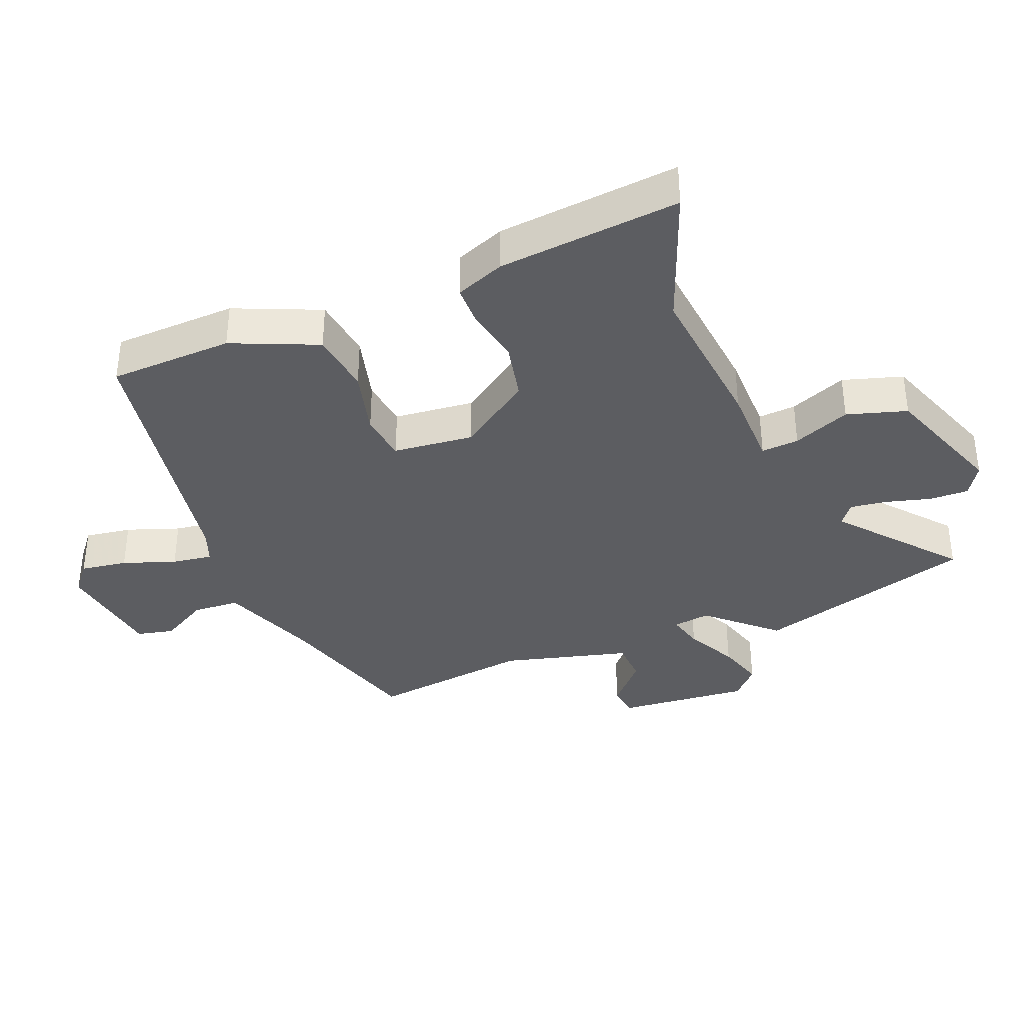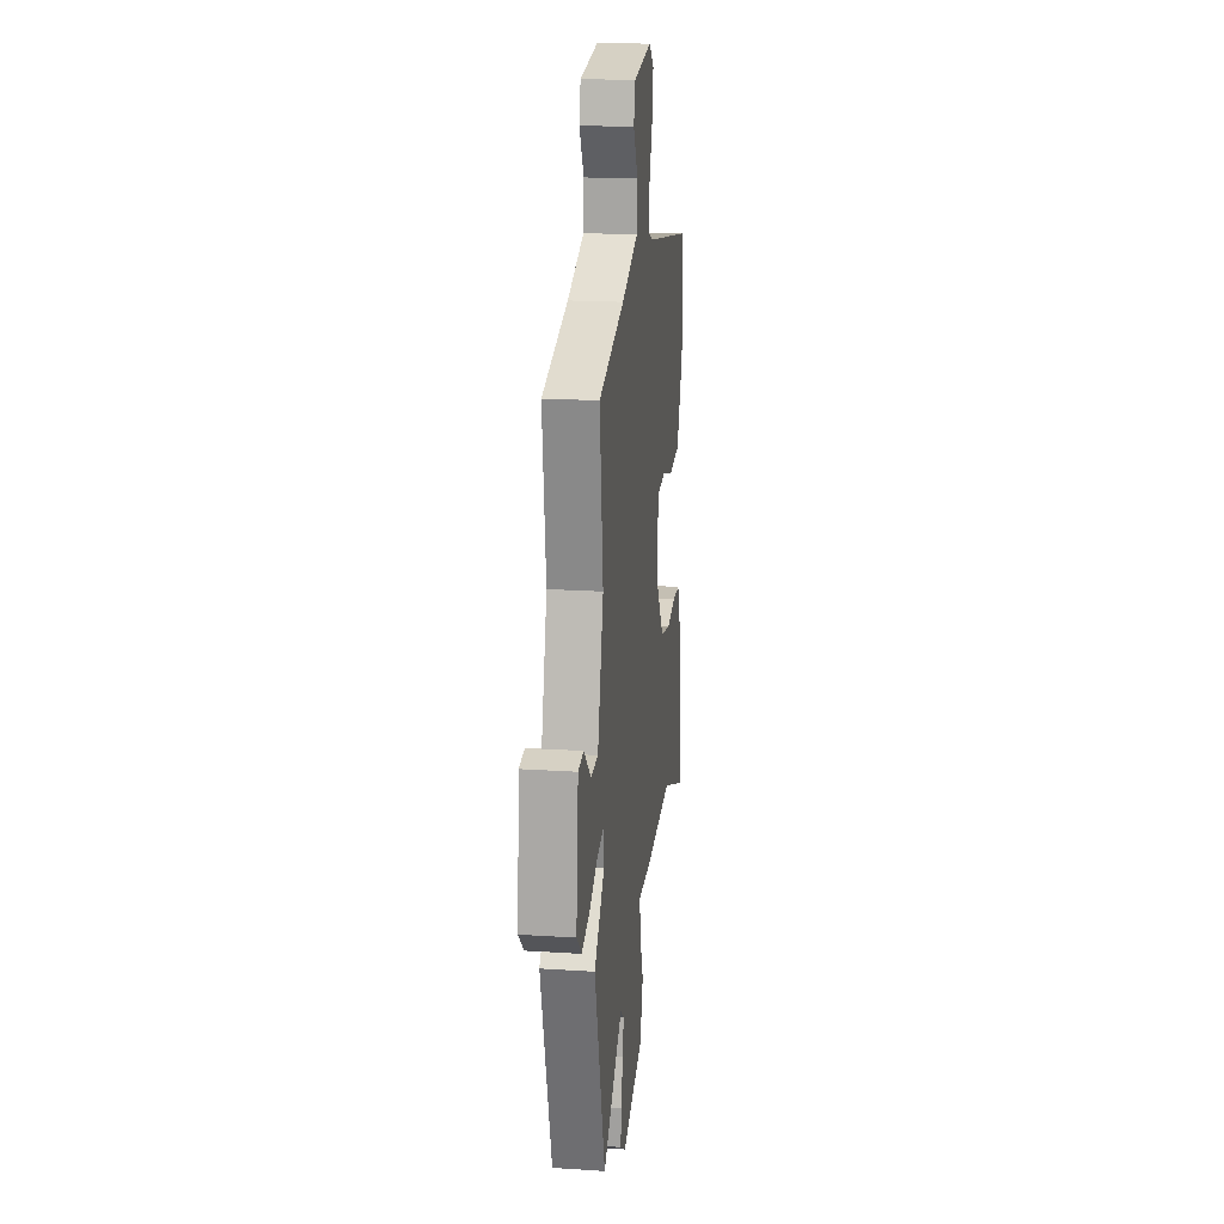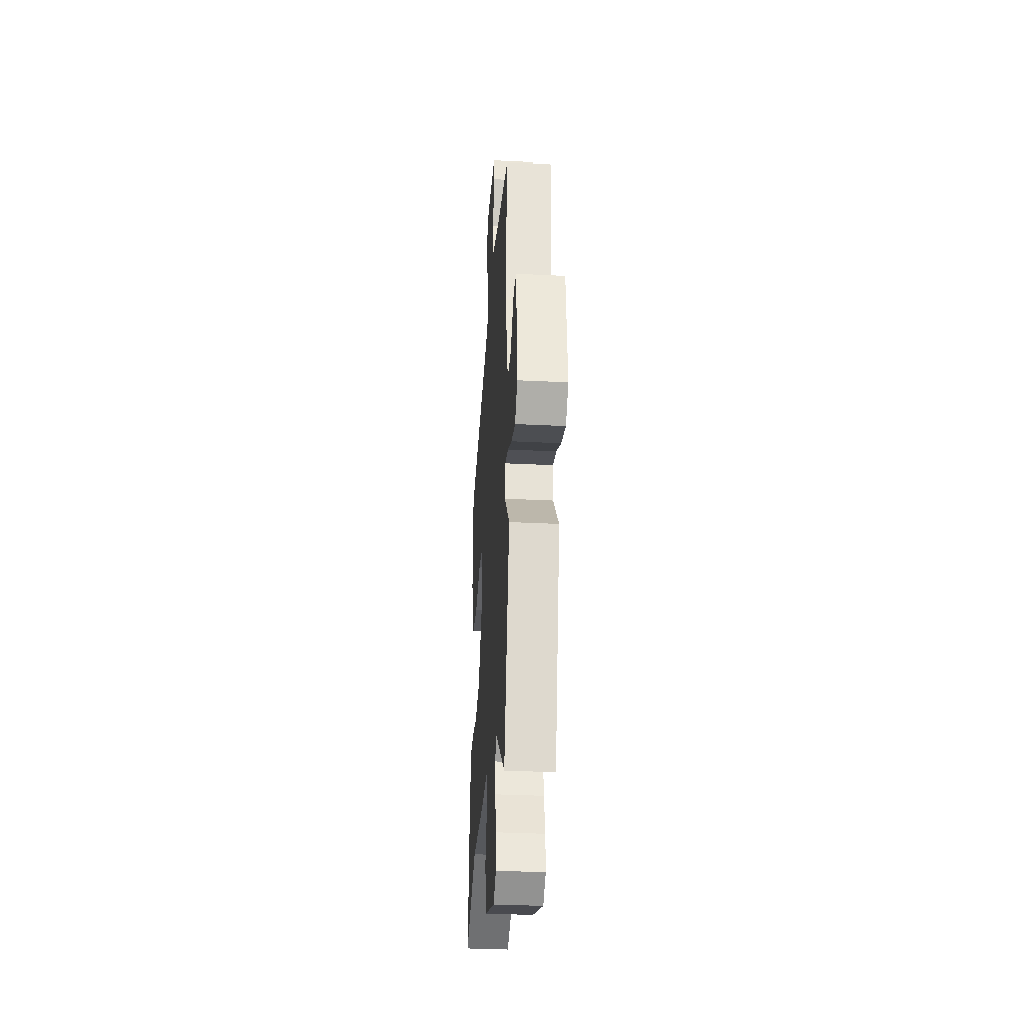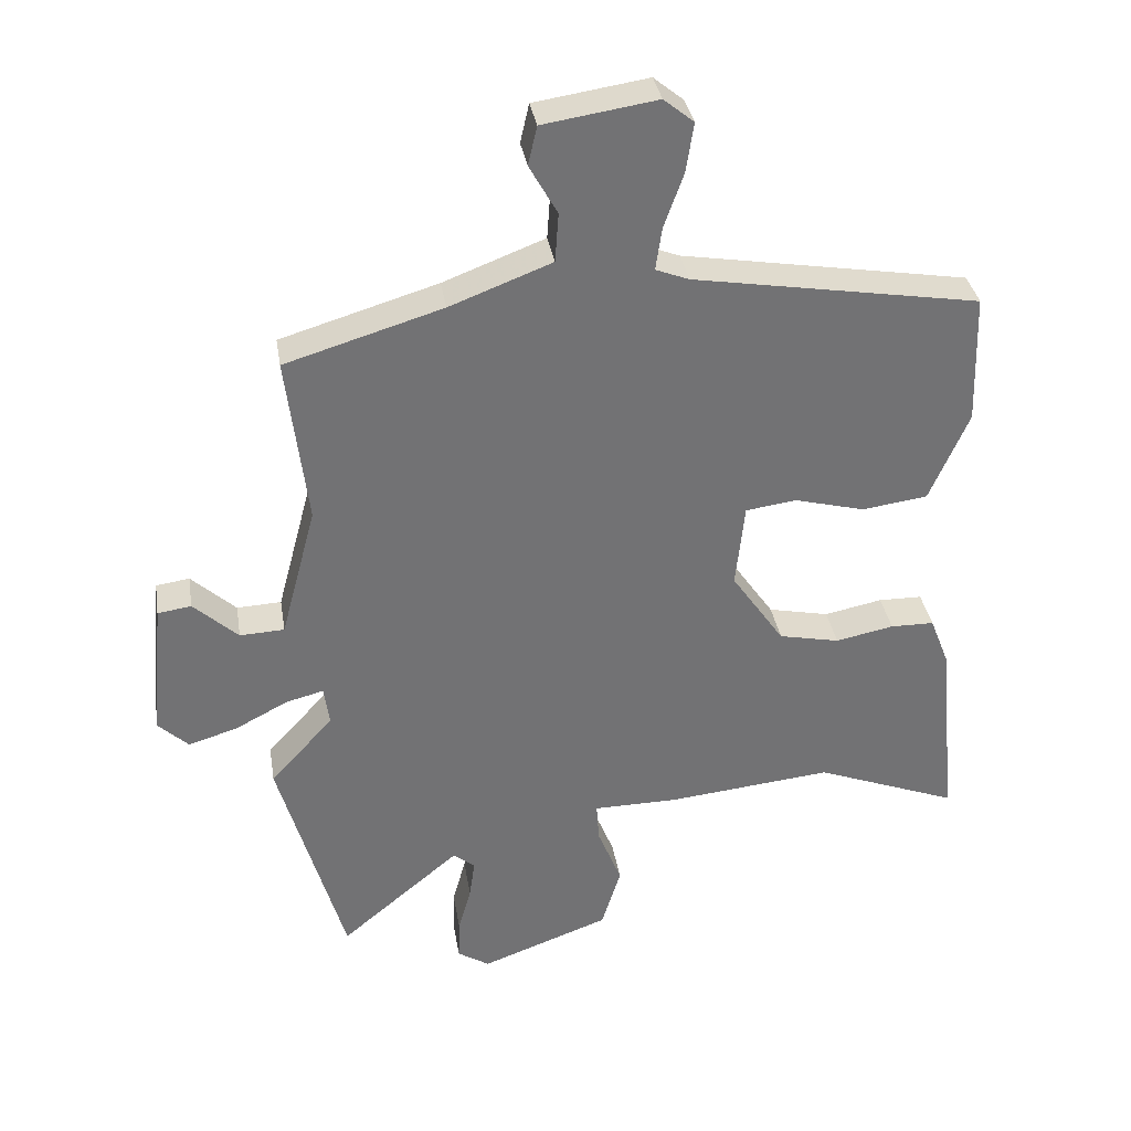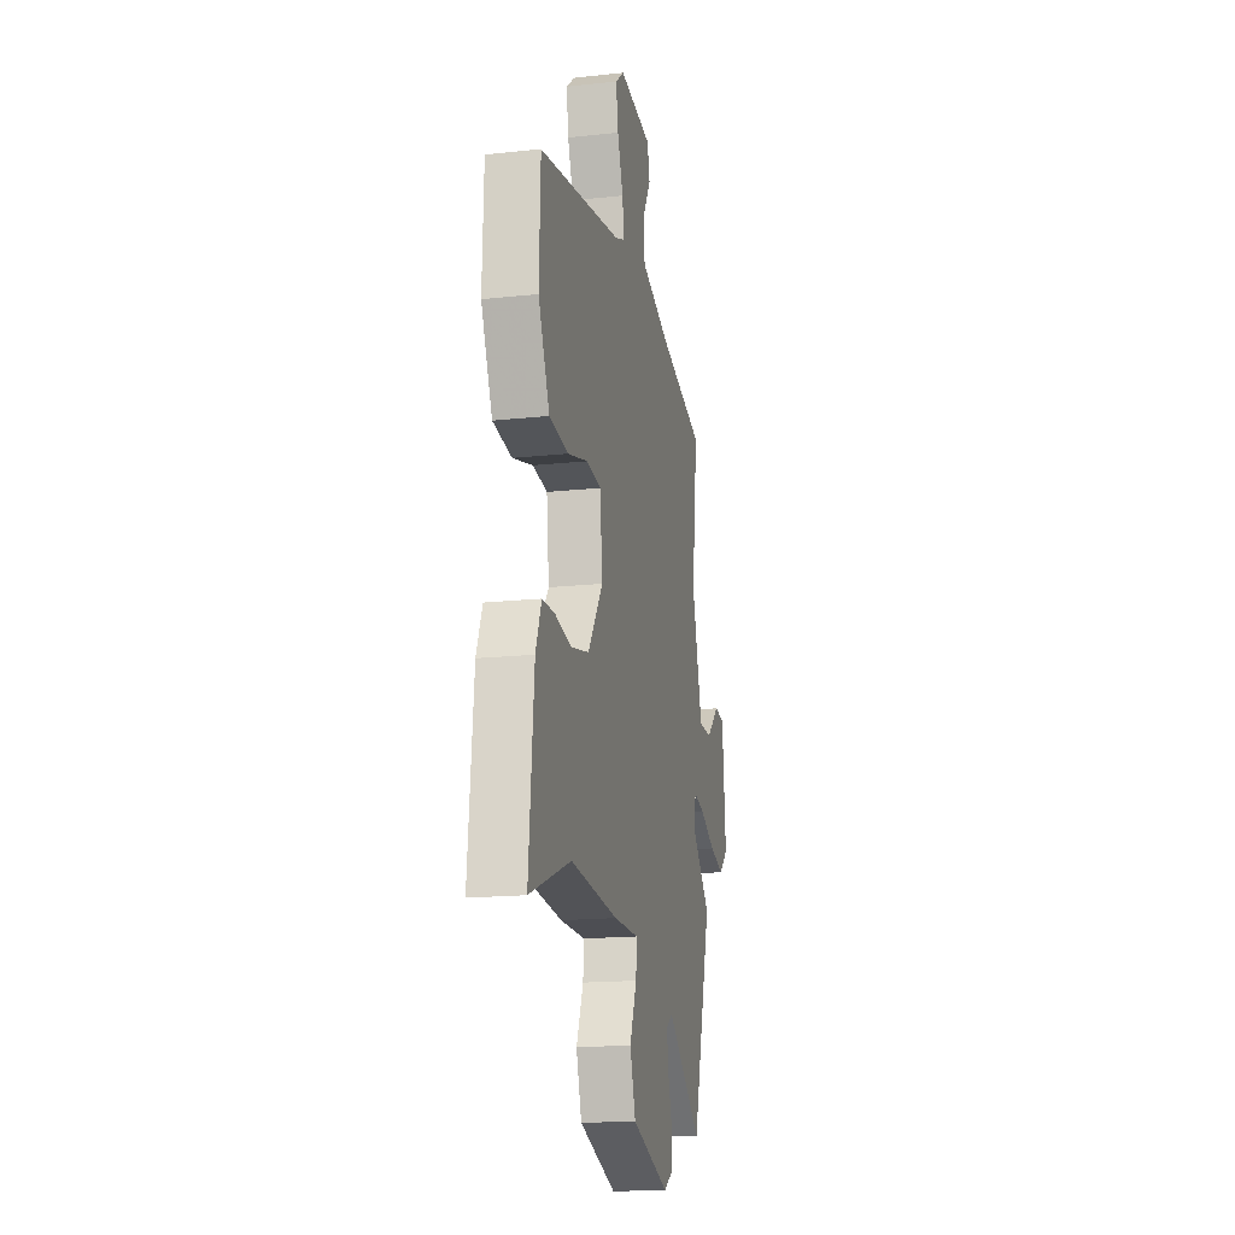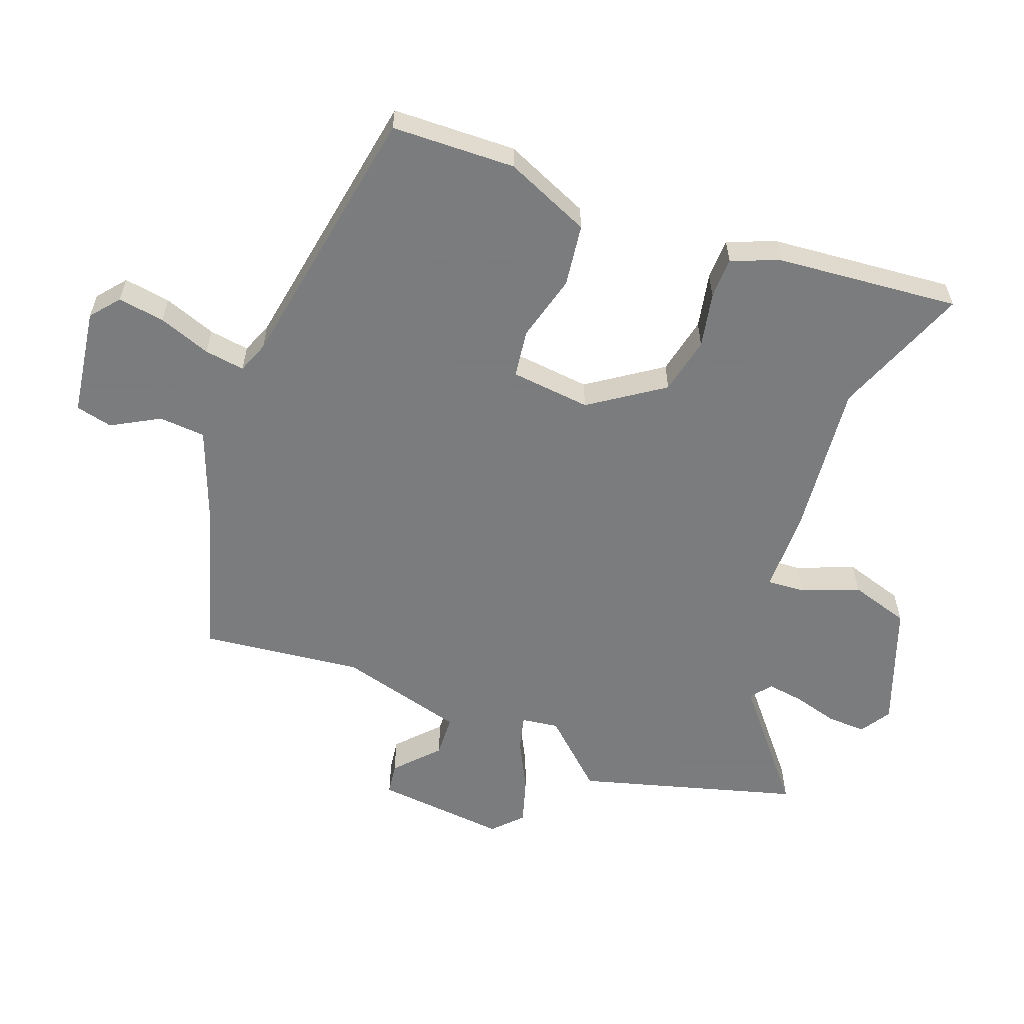
<metadata>
{"format":"obj","ext":"obj","renderer":"f3d","projection":"perspective","resolution":1024,"background":"white","views":[{"elev":-36.9,"azim":112.0,"up":"+Y"},{"elev":18.7,"azim":-82.9,"up":"+Z"},{"elev":-33.6,"azim":-93.9,"up":"+Z"},{"elev":34.8,"azim":-9.2,"up":"+Z"},{"elev":-16.8,"azim":102.4,"up":"+Z"},{"elev":-58.6,"azim":69.3,"up":"+Y"}]}
</metadata>
<code>
v 0.492 0.07 0.404
v 0.498 0.07 0.213
v 0.441 0.07 0.081
v 0.345 0.07 0.068
v 0.242 0.07 0.095
v 0.168 0.07 0.085
v 0.155 0.07 -0.039
v 0.232 0.07 -0.151
v 0.321 0.07 -0.17
v 0.406 0.07 -0.153
v 0.47 0.07 -0.154
v 0.499 0.07 -0.229
v 0.525 0.07 -0.51
v 0.316 0.07 -0.429
v 0.076 0.07 -0.453
v -0.05 0.07 -0.454
v -0.046 0.07 -0.512
v -0.011 0.07 -0.6
v -0.039 0.07 -0.692
v -0.228 0.07 -0.761
v -0.275 0.07 -0.731
v -0.273 0.07 -0.671
v -0.254 0.07 -0.602
v -0.246 0.07 -0.545
v -0.278 0.07 -0.52
v -0.453 0.07 -0.666
v -0.549 0.07 -0.328
v -0.457 0.07 -0.227
v -0.465 0.07 -0.17
v -0.52 0.07 -0.184
v -0.597 0.07 -0.224
v -0.669 0.07 -0.246
v -0.713 0.07 -0.204
v -0.694 0.07 -0.001
v -0.645 0.07 0.006
v -0.58 0.07 -0.054
v -0.515 0.07 -0.051
v -0.463 0.07 0.144
v -0.493 0.07 0.392
v -0.263 0.07 0.461
v -0.114 0.07 0.518
v -0.109 0.07 0.59
v -0.15 0.07 0.663
v -0.137 0.07 0.72
v 0.029 0.07 0.745
v 0.073 0.07 0.709
v 0.062 0.07 0.637
v 0.033 0.07 0.556
v 0.024 0.07 0.494
v 0.073 0.07 0.475
v 0.492 0 0.404
v 0.498 0 0.213
v 0.441 0 0.081
v 0.345 0 0.068
v 0.242 0 0.095
v 0.168 0 0.085
v 0.155 0 -0.039
v 0.232 0 -0.151
v 0.321 0 -0.17
v 0.406 0 -0.153
v 0.47 0 -0.154
v 0.499 0 -0.229
v 0.525 0 -0.51
v 0.316 0 -0.429
v 0.076 0 -0.453
v -0.05 0 -0.454
v -0.046 0 -0.512
v -0.011 0 -0.6
v -0.039 0 -0.692
v -0.228 0 -0.761
v -0.275 0 -0.731
v -0.273 0 -0.671
v -0.254 0 -0.602
v -0.246 0 -0.545
v -0.278 0 -0.52
v -0.453 0 -0.666
v -0.549 0 -0.328
v -0.457 0 -0.227
v -0.465 0 -0.17
v -0.52 0 -0.184
v -0.597 0 -0.224
v -0.669 0 -0.246
v -0.713 0 -0.204
v -0.694 0 -0.001
v -0.645 0 0.006
v -0.58 0 -0.054
v -0.515 0 -0.051
v -0.463 0 0.144
v -0.493 0 0.392
v -0.263 0 0.461
v -0.114 0 0.518
v -0.109 0 0.59
v -0.15 0 0.663
v -0.137 0 0.72
v 0.029 0 0.745
v 0.073 0 0.709
v 0.062 0 0.637
v 0.033 0 0.556
v 0.024 0 0.494
v 0.073 0 0.475
f 46 47 48
f 45 46 48
f 44 45 48
f 43 44 48
f 42 43 48
f 41 42 48 49
f 40 41 49 50
f 50 1 2
f 40 50 2
f 39 40 2
f 38 39 2
f 34 35 36
f 33 34 36
f 32 33 36
f 31 32 36
f 30 31 36
f 29 30 36 37
f 25 26 27 28
f 24 25 28 29
f 21 22 23
f 20 21 23
f 19 20 23
f 18 19 23
f 17 18 23
f 16 17 23 24
f 14 15 16
f 12 13 14
f 11 12 14
f 10 11 14
f 9 10 14
f 8 9 14 16
f 29 37 38
f 24 29 38
f 16 24 38
f 8 16 38
f 7 8 38
f 2 3 4 5
f 6 7 38
f 2 5 6 38
f 98 97 96
f 98 96 95
f 98 95 94
f 98 94 93
f 98 93 92
f 99 98 92 91
f 100 99 91 90
f 52 51 100
f 52 100 90
f 52 90 89
f 52 89 88
f 86 85 84
f 86 84 83
f 86 83 82
f 86 82 81
f 86 81 80
f 87 86 80 79
f 78 77 76 75
f 79 78 75 74
f 73 72 71
f 73 71 70
f 73 70 69
f 73 69 68
f 73 68 67
f 74 73 67 66
f 66 65 64
f 64 63 62
f 64 62 61
f 64 61 60
f 64 60 59
f 66 64 59 58
f 88 87 79
f 88 79 74
f 88 74 66
f 88 66 58
f 88 58 57
f 55 54 53 52
f 88 57 56
f 88 56 55 52
f 1 51 52 2
f 2 52 53 3
f 3 53 54 4
f 4 54 55 5
f 5 55 56 6
f 6 56 57 7
f 7 57 58 8
f 8 58 59 9
f 9 59 60 10
f 10 60 61 11
f 11 61 62 12
f 12 62 63 13
f 13 63 64 14
f 14 64 65 15
f 15 65 66 16
f 16 66 67 17
f 17 67 68 18
f 18 68 69 19
f 19 69 70 20
f 20 70 71 21
f 21 71 72 22
f 22 72 73 23
f 23 73 74 24
f 24 74 75 25
f 25 75 76 26
f 26 76 77 27
f 27 77 78 28
f 28 78 79 29
f 29 79 80 30
f 30 80 81 31
f 31 81 82 32
f 32 82 83 33
f 33 83 84 34
f 34 84 85 35
f 35 85 86 36
f 36 86 87 37
f 37 87 88 38
f 38 88 89 39
f 39 89 90 40
f 40 90 91 41
f 41 91 92 42
f 42 92 93 43
f 43 93 94 44
f 44 94 95 45
f 45 95 96 46
f 46 96 97 47
f 47 97 98 48
f 48 98 99 49
f 49 99 100 50
f 50 100 51 1

</code>
